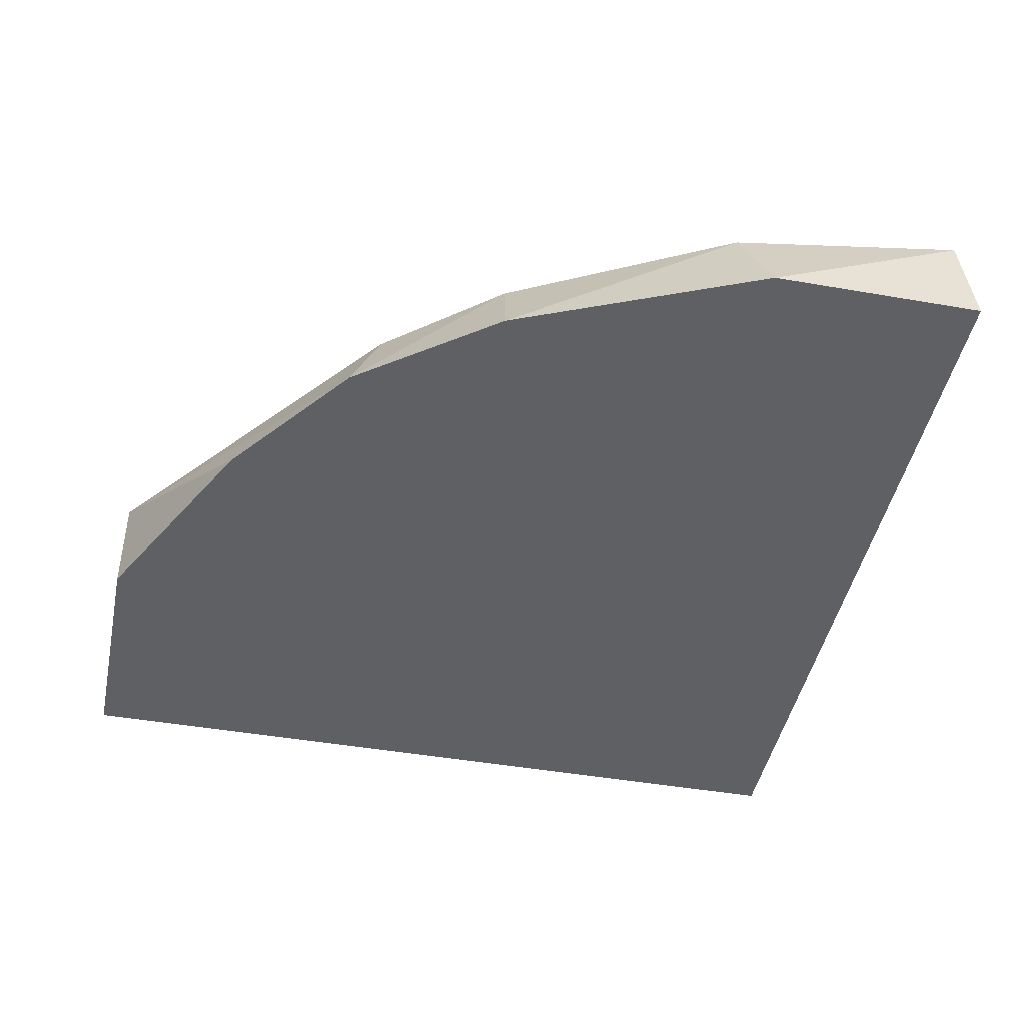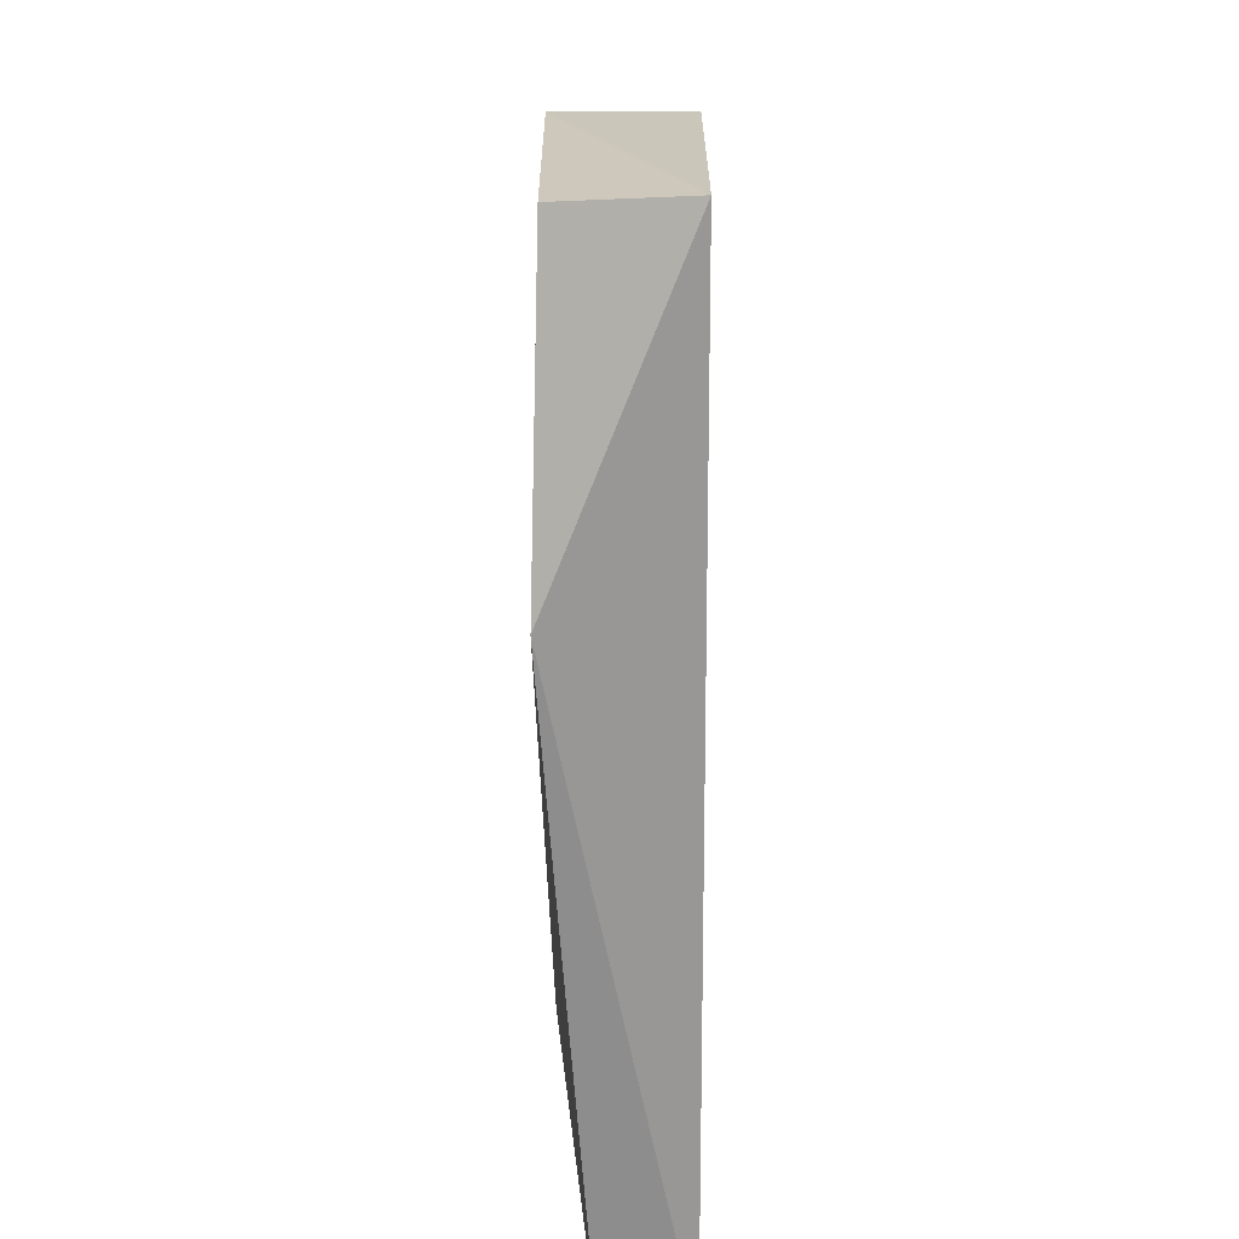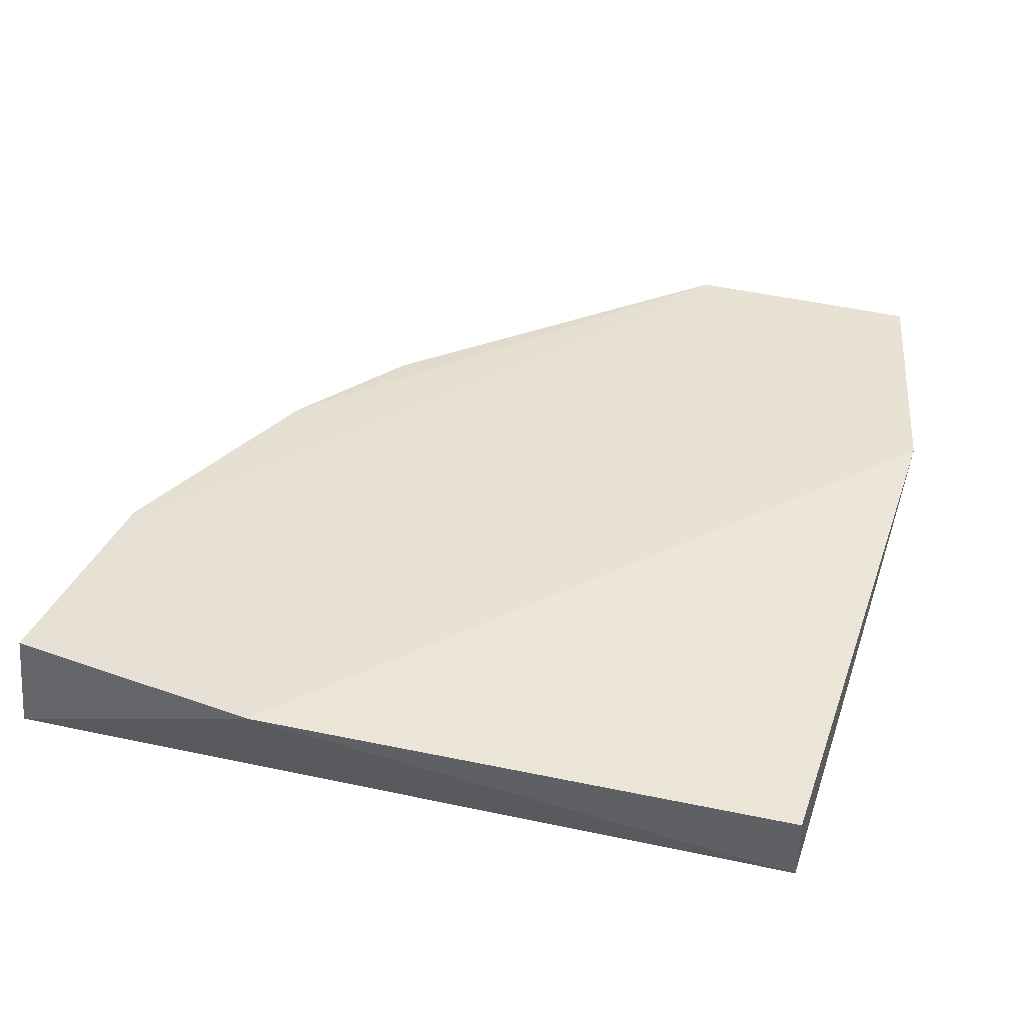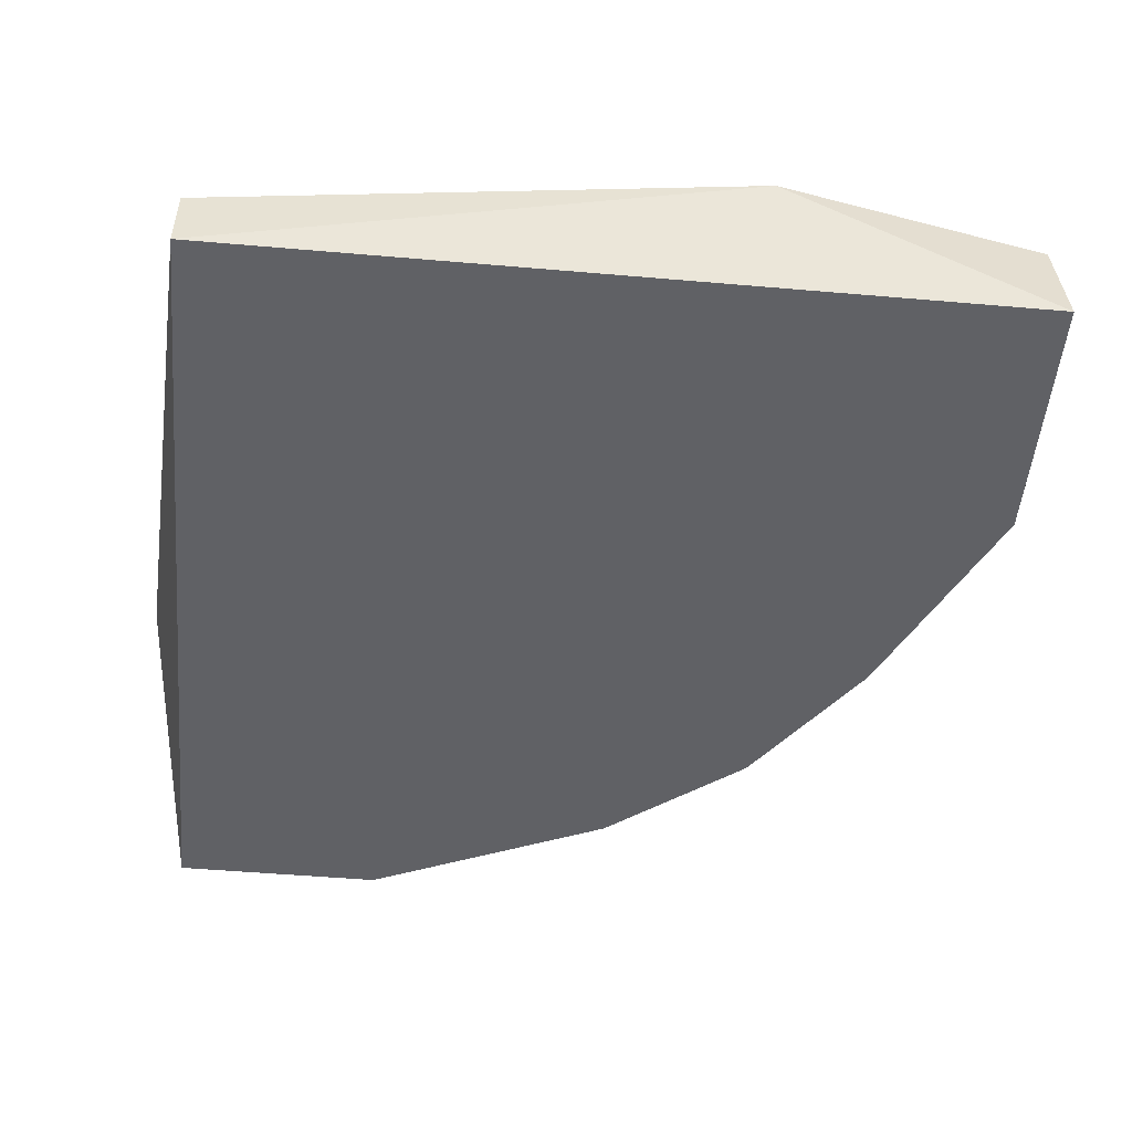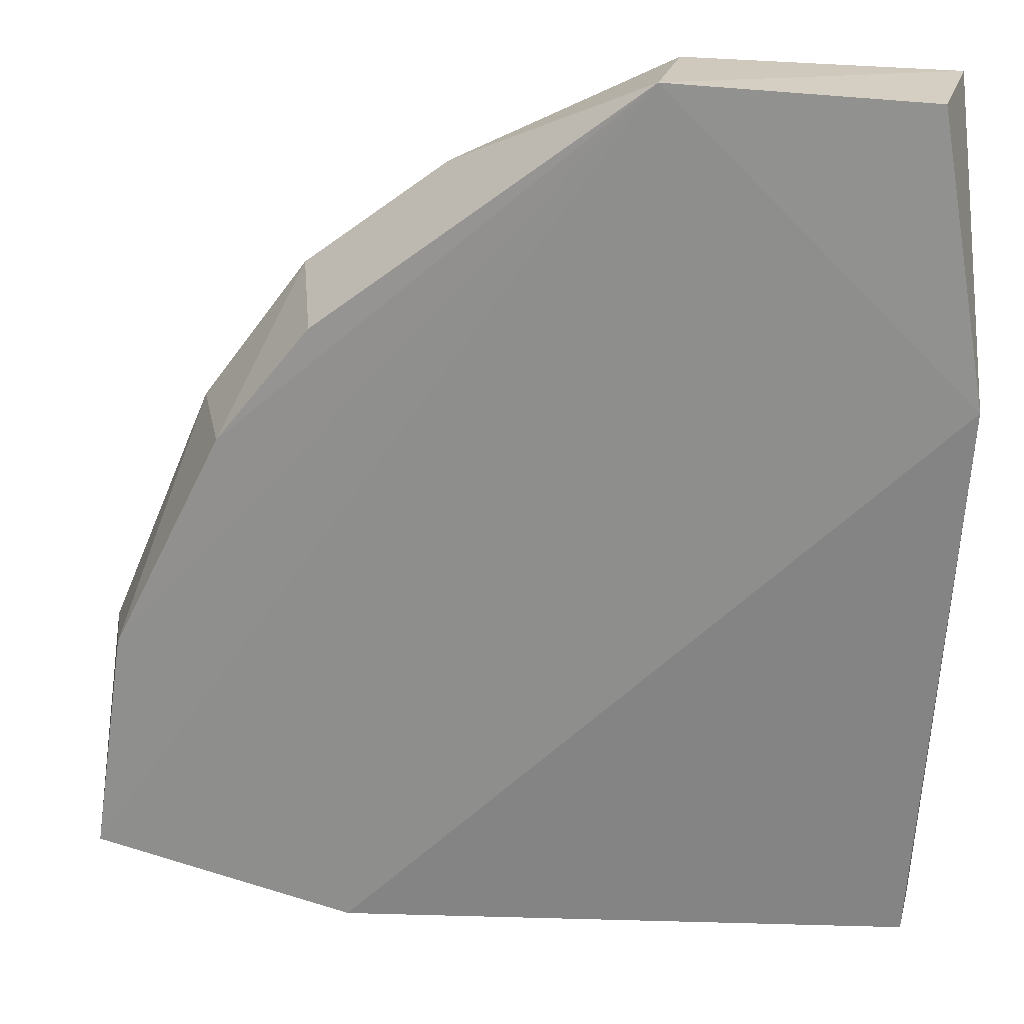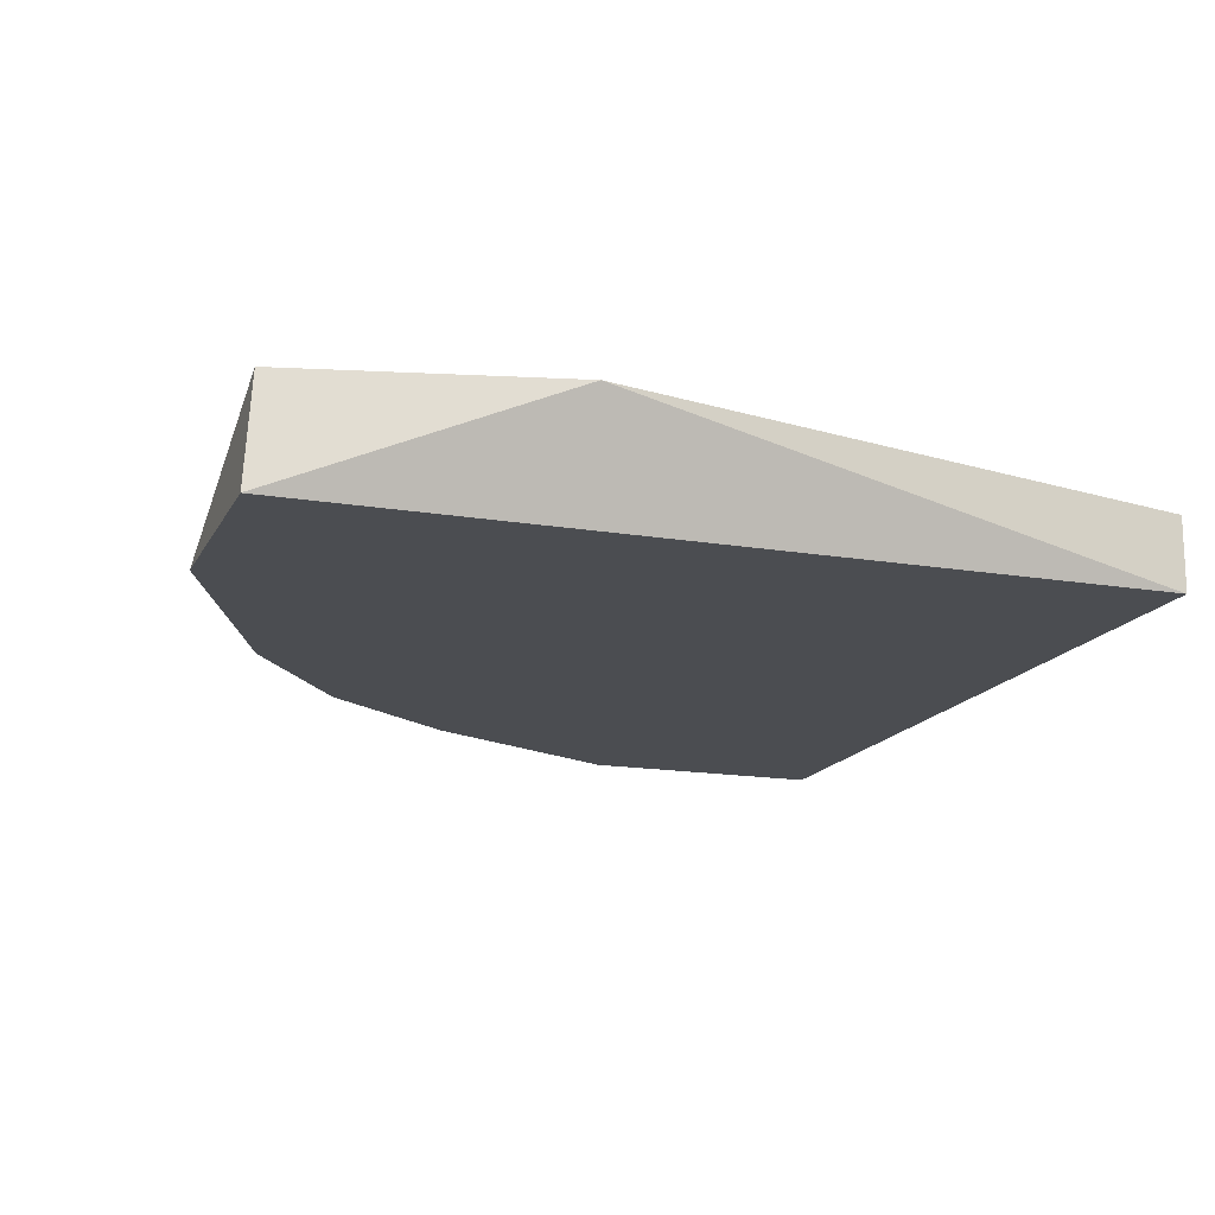
<metadata>
{"format":"obj","ext":"obj","renderer":"f3d","projection":"perspective","resolution":1024,"background":"white","views":[{"elev":-44.5,"azim":78.5,"up":"+Y"},{"elev":21.2,"azim":-90.0,"up":"+Z"},{"elev":40.8,"azim":-165.3,"up":"+Y"},{"elev":-50.4,"azim":-95.4,"up":"+Y"},{"elev":22.4,"azim":-166.5,"up":"+Z"},{"elev":-15.9,"azim":160.6,"up":"+Y"}]}
</metadata>
<code>
v 0.06011 -0.2807 0.1111
v -0.1367 -0.3099 -0.02319
v -0.1367 -0.3099 0.2187
v 0.1052 -0.3099 0.03995
v -0.1487 -0.2767 0.1382
v 0.02442 -0.2768 -0.03444
v -0.06309 -0.2783 0.2187
v 0.04205 -0.3099 0.1556
v 0.1052 -0.3099 -0.02319
v -0.1367 -0.2888 -0.02319
v 0.1027 -0.2786 -0.02068
v -0.1351 -0.2785 0.2171
v -0.06309 -0.3099 0.2187
v 0.09321 -0.2799 0.04567
v 0.0736 -0.3099 0.1135
v 0.03216 -0.281 0.1457
v -3e-05 -0.3099 0.1871
f 13 8 17
f 3 2 4
f 2 3 5
f 6 5 7
f 3 4 8
f 4 2 9
f 2 6 9
f 2 5 10
f 6 2 10
f 5 6 10
f 6 7 11
f 4 9 11
f 9 6 11
f 5 3 12
f 3 7 12
f 7 5 12
f 7 3 13
f 3 8 13
f 7 1 14
f 4 11 14
f 11 7 14
f 8 4 15
f 1 8 15
f 14 1 15
f 4 14 15
f 1 7 16
f 8 1 16
f 7 8 16
f 8 7 17
f 7 13 17

</code>
